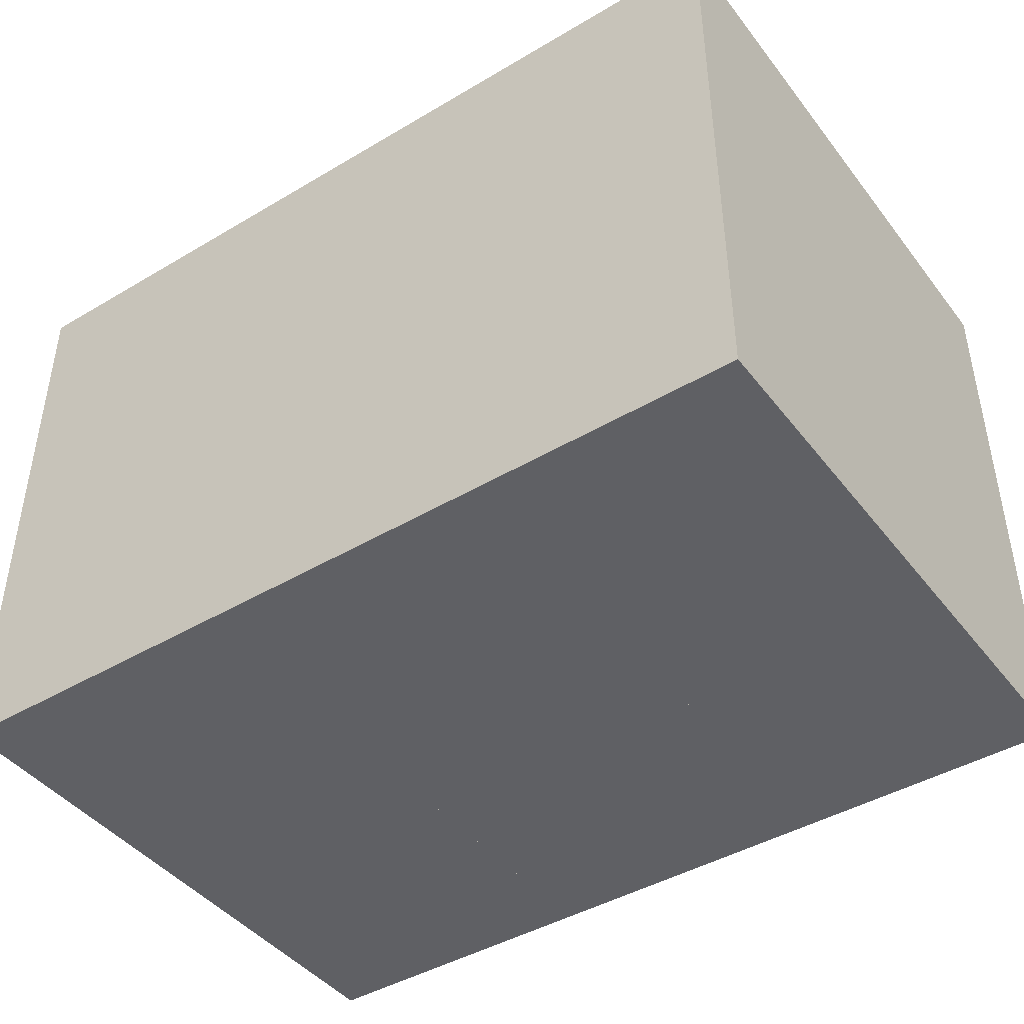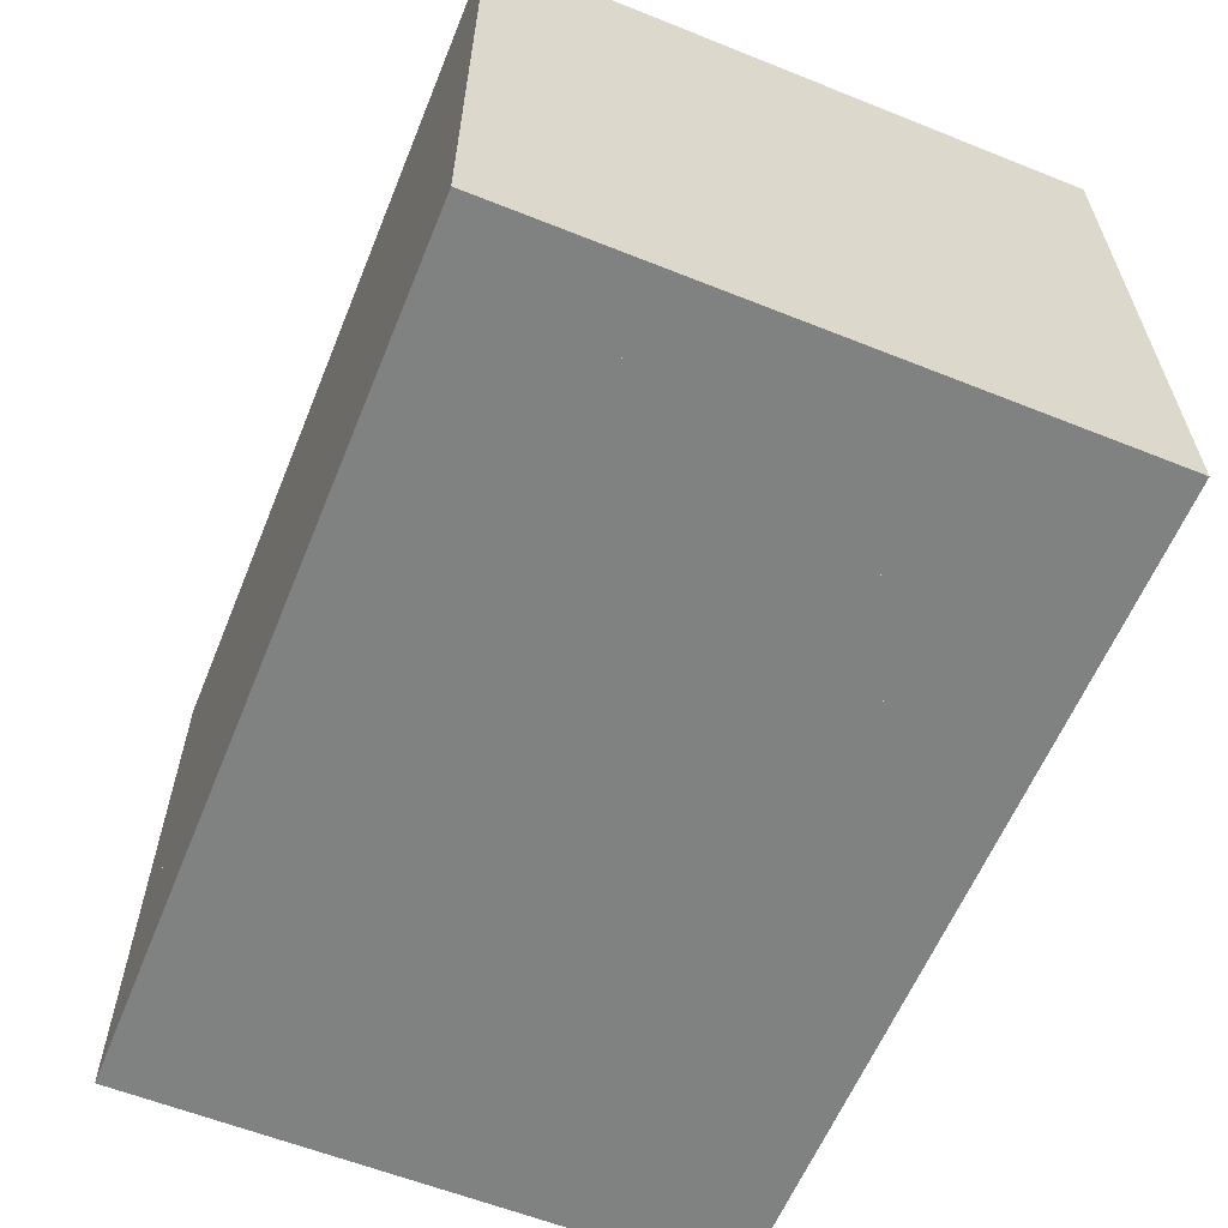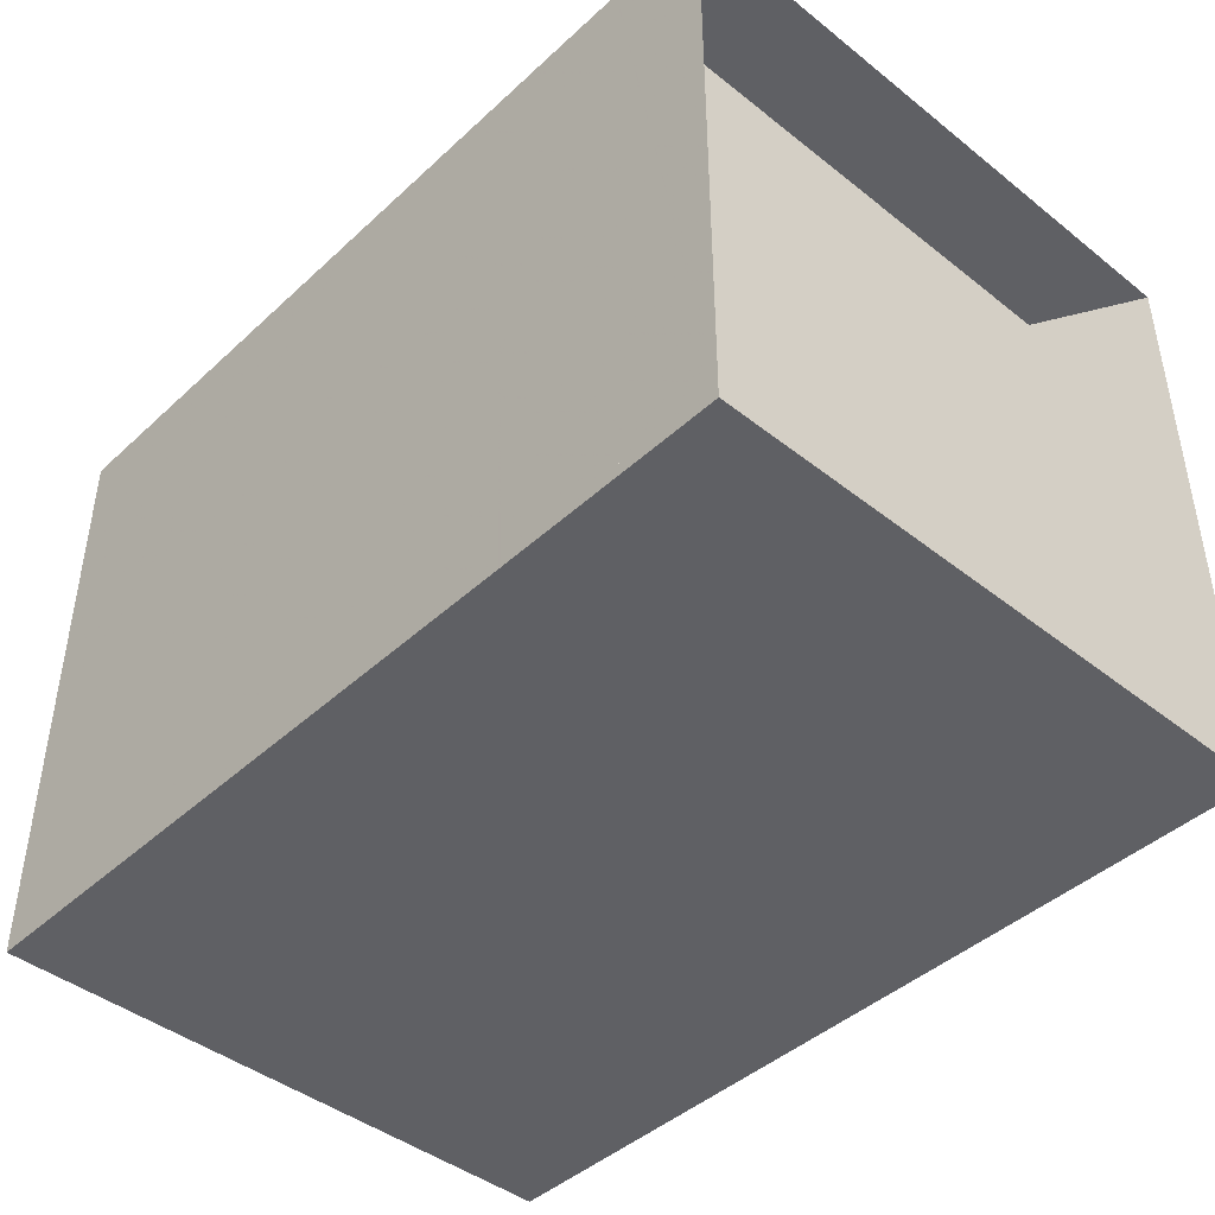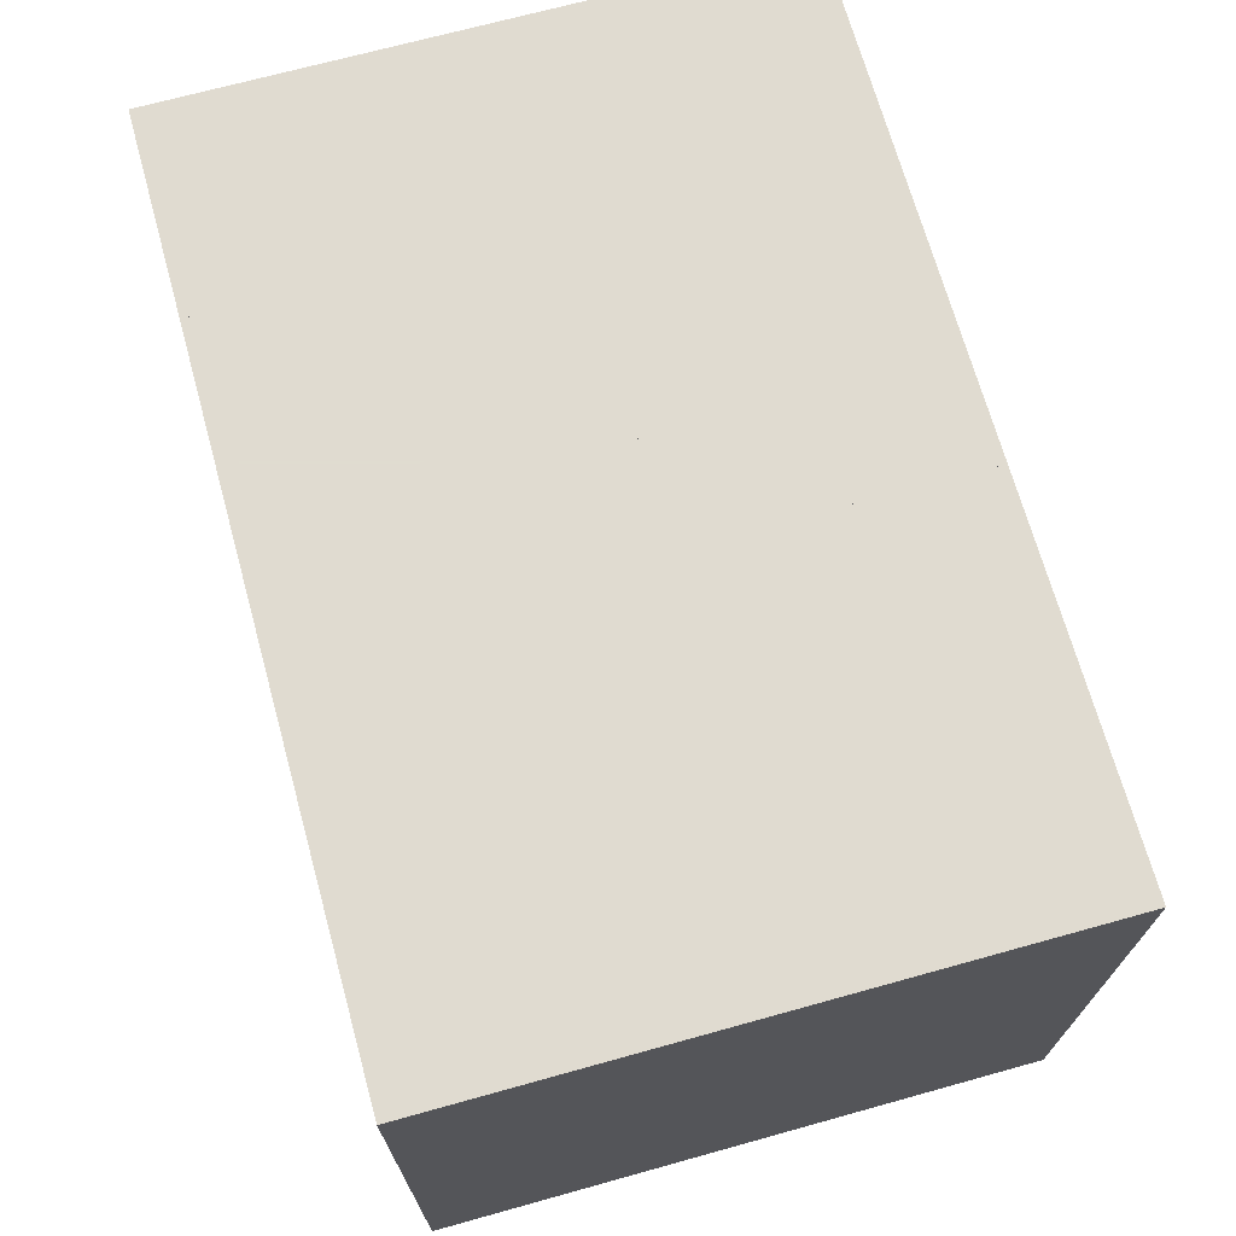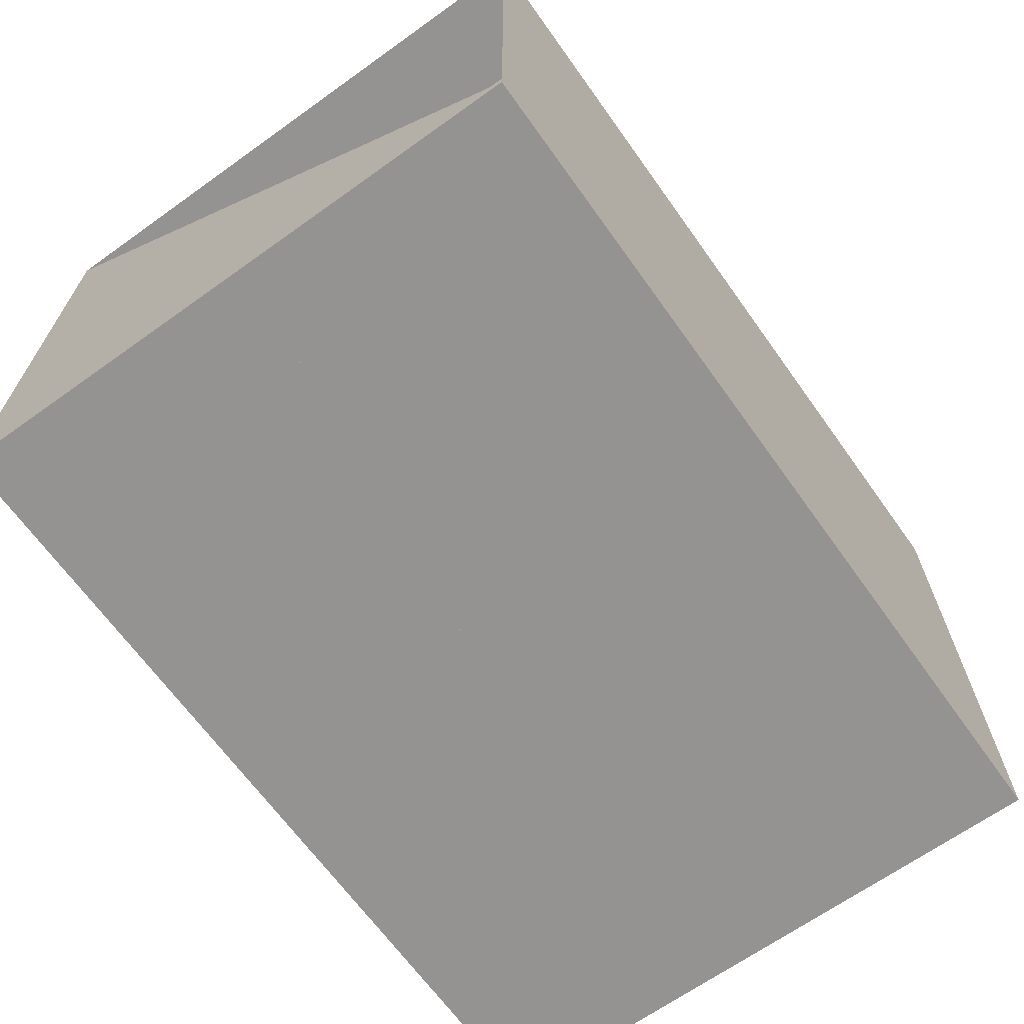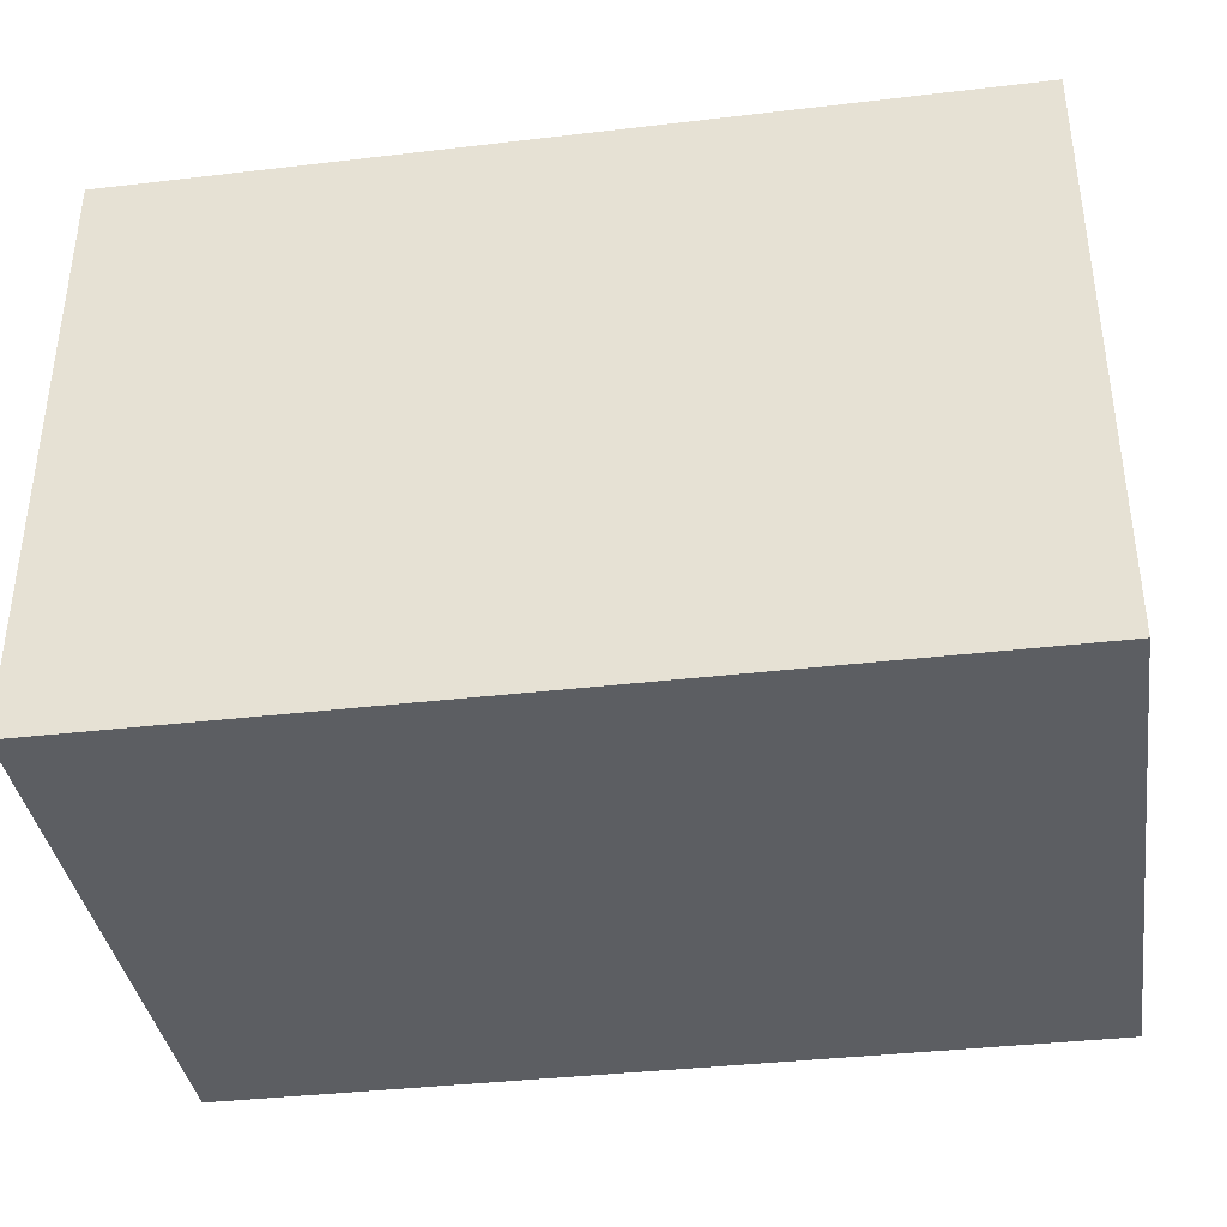
<metadata>
{"format":"obj","ext":"obj","renderer":"f3d","projection":"perspective","resolution":1024,"background":"white","views":[{"elev":-43.7,"azim":34.9,"up":"+Y"},{"elev":-60.3,"azim":67.8,"up":"+Z"},{"elev":-43.6,"azim":-132.9,"up":"+Z"},{"elev":69.8,"azim":74.5,"up":"+Z"},{"elev":-66.8,"azim":-54.4,"up":"+Y"},{"elev":-37.6,"azim":-171.5,"up":"+Y"}]}
</metadata>
<code>
v 0 -1 -1
v 0 -1 1
v 0 1 1
v 0 1 -1
v 0.3317 -1 -1
v 0.3317 -1 1
v 0.3317 1 1
v 0.3317 1 -1
v 0.6674 -1 -1
v 0.6674 -1 1
v 0.6674 1 1
v 0.6674 1 -1
v 1.002 -1 -1
v 1.002 -1 1
v 1.002 1 1
v 1.002 1 -1
v 1.332 -1 -1
v 1.332 -1 1
v 1.332 1 1
v 1.332 1 -1
v 1.66 -1 -1
v 1.66 -1 1
v 1.66 1 1
v 1.66 1 -1
v 1.998 -1 -1
v 1.998 -1 1
v 1.998 1 1
v 1.998 1 -1
v 2.334 -1 -1
v 2.334 -1 1
v 2.334 1 1
v 2.334 1 -1
v 2.64 -1 -1
v 2.64 -1 1
v 2.64 1 1
v 2.64 1 -1
v 2.893 -1 -1
v 2.893 -1 1
v 2.893 1 1
v 2.893 1 -1
f 1 2 4 5
f 5 6 7 8
f 5 6 2 1
f 6 7 3 2
f 7 8 4 3
f 8 5 1 4
f 9 10 11 12
f 9 10 6 5
f 10 11 7 6
f 11 12 8 7
f 12 9 5 8
f 13 14 15 16
f 13 14 10 9
f 14 15 11 10
f 15 16 12 11
f 16 13 9 12
f 17 18 19 20
f 17 18 14 13
f 18 19 15 14
f 19 20 16 15
f 20 17 13 16
f 21 22 23 24
f 21 22 18 17
f 22 23 19 18
f 23 24 20 19
f 24 21 17 20
f 25 26 27 28
f 25 26 22 21
f 26 27 23 22
f 27 28 24 23
f 28 25 21 24
f 29 30 31 32
f 29 30 26 25
f 30 31 27 26
f 31 32 28 27
f 32 29 25 28
f 33 34 35 36
f 33 34 30 29
f 34 35 31 30
f 35 36 32 31
f 36 33 29 32
f 37 38 39 40
f 37 38 34 33
f 38 39 35 34
f 39 40 36 35
f 40 37 33 36

</code>
